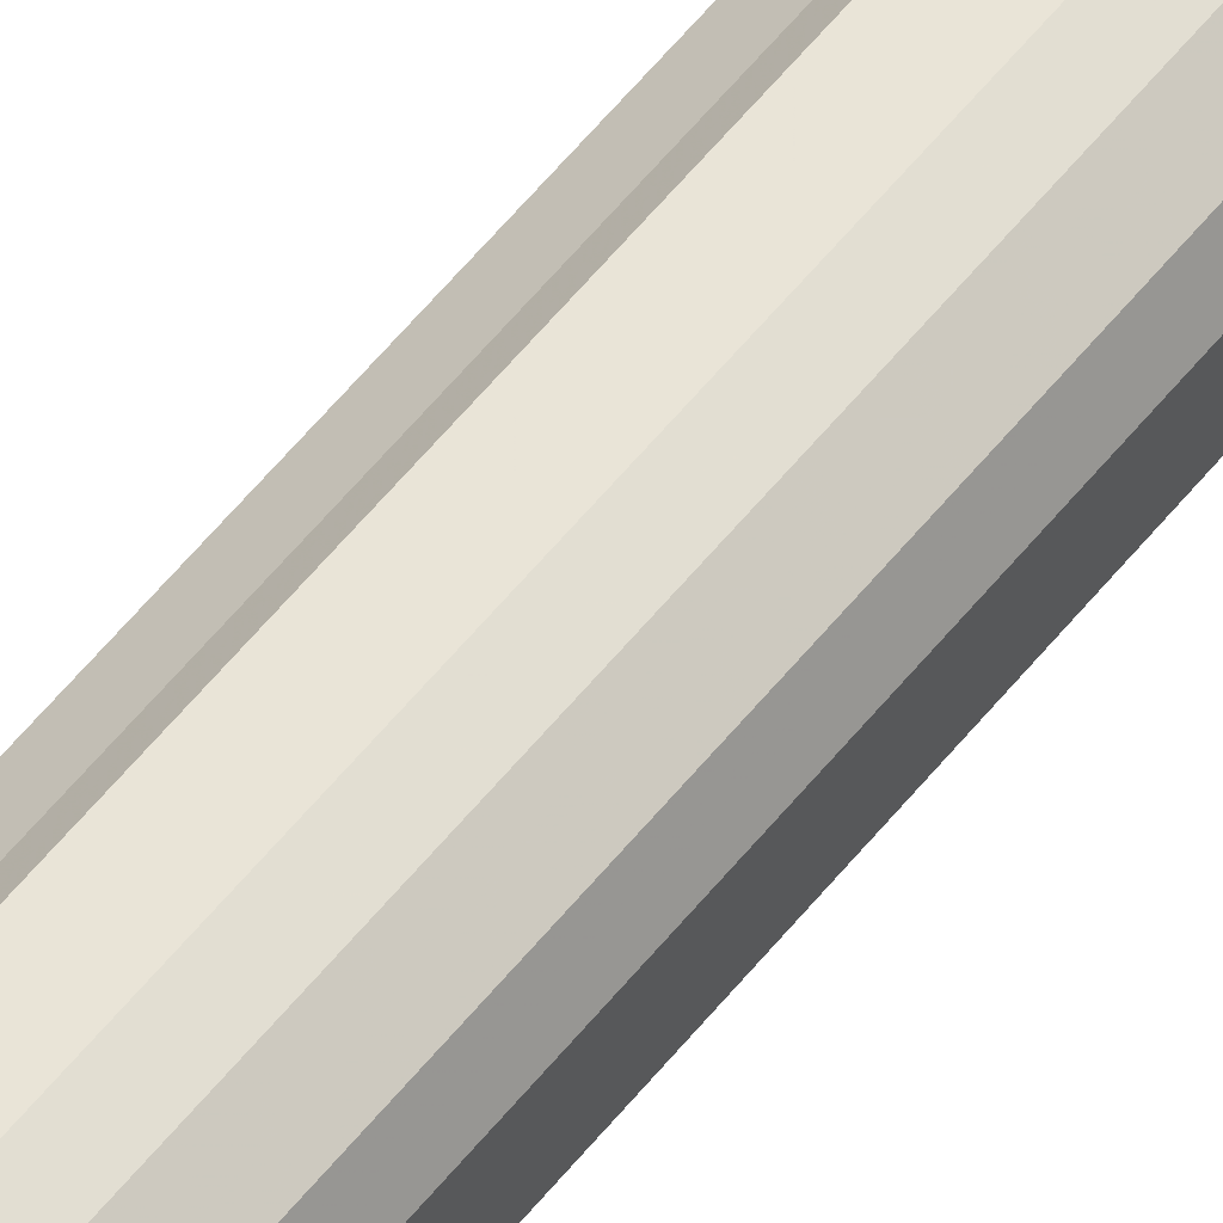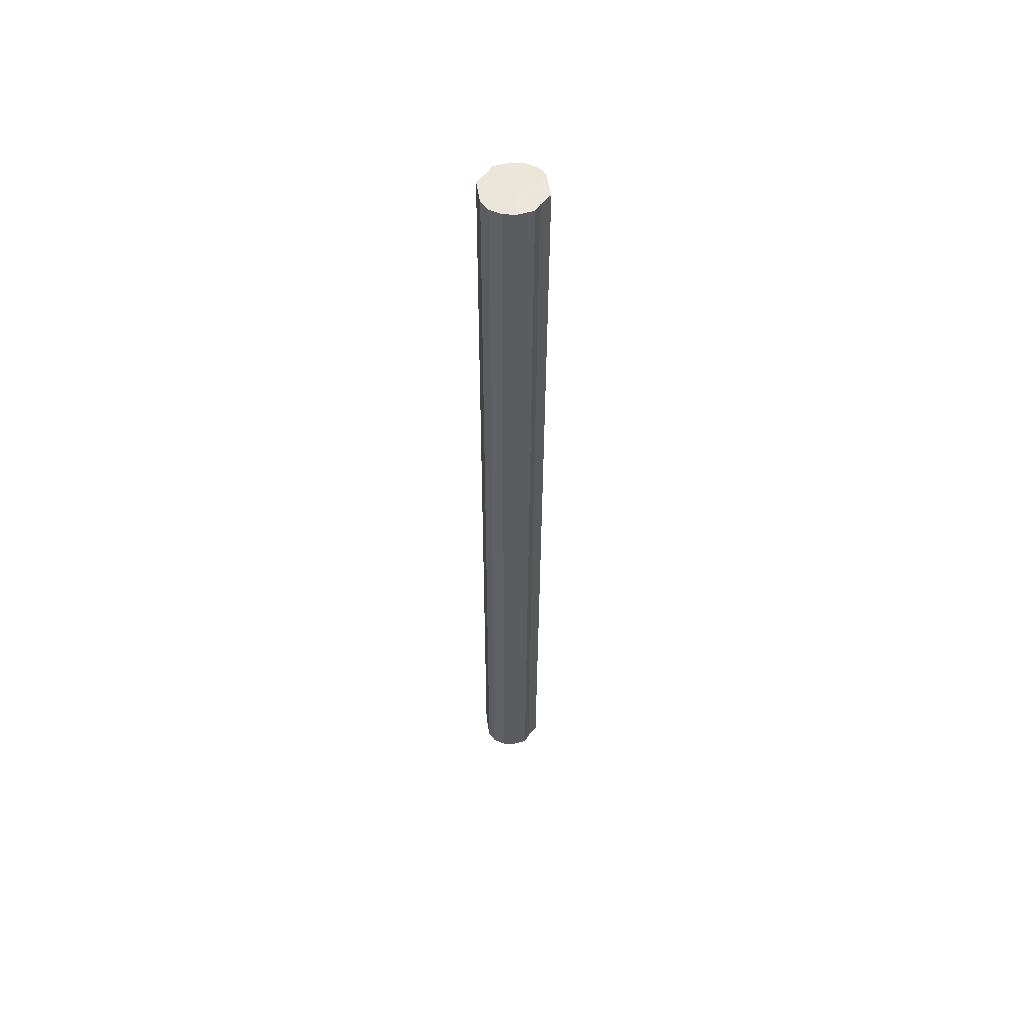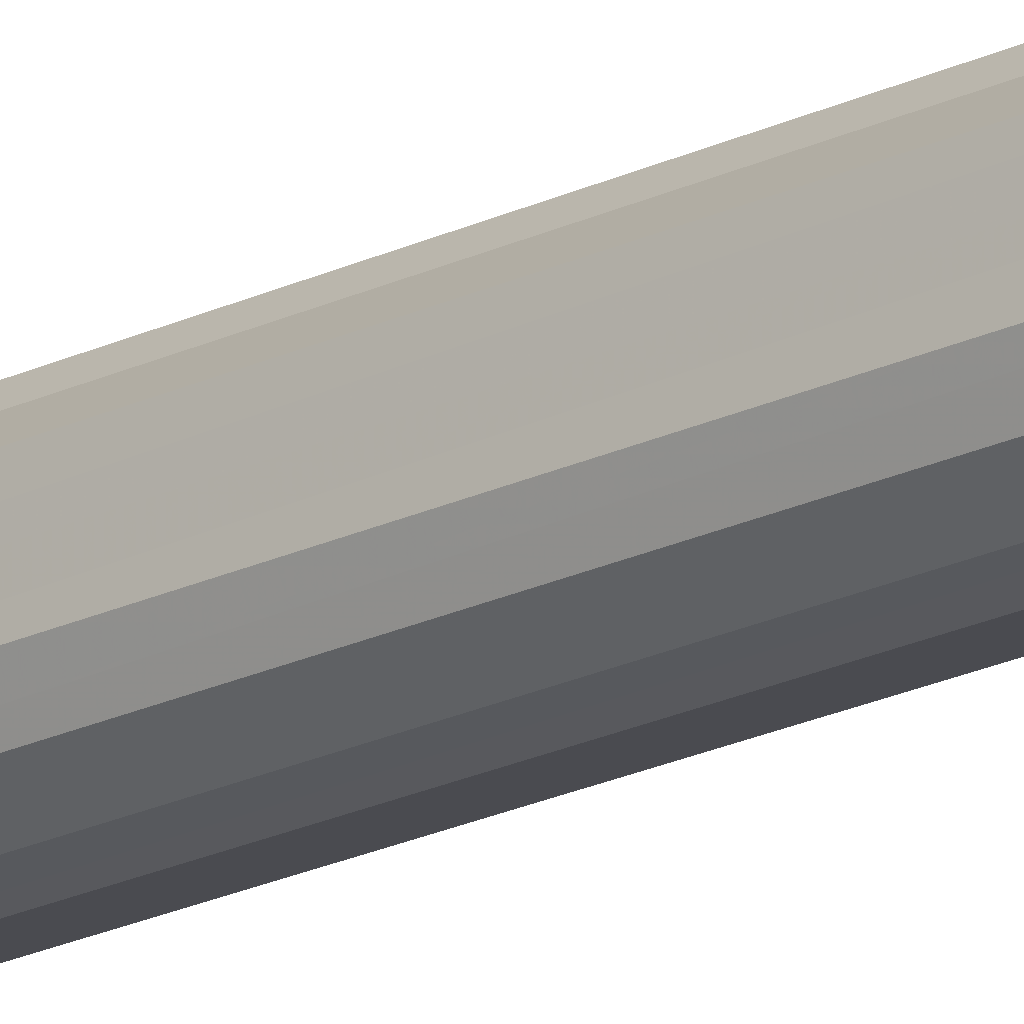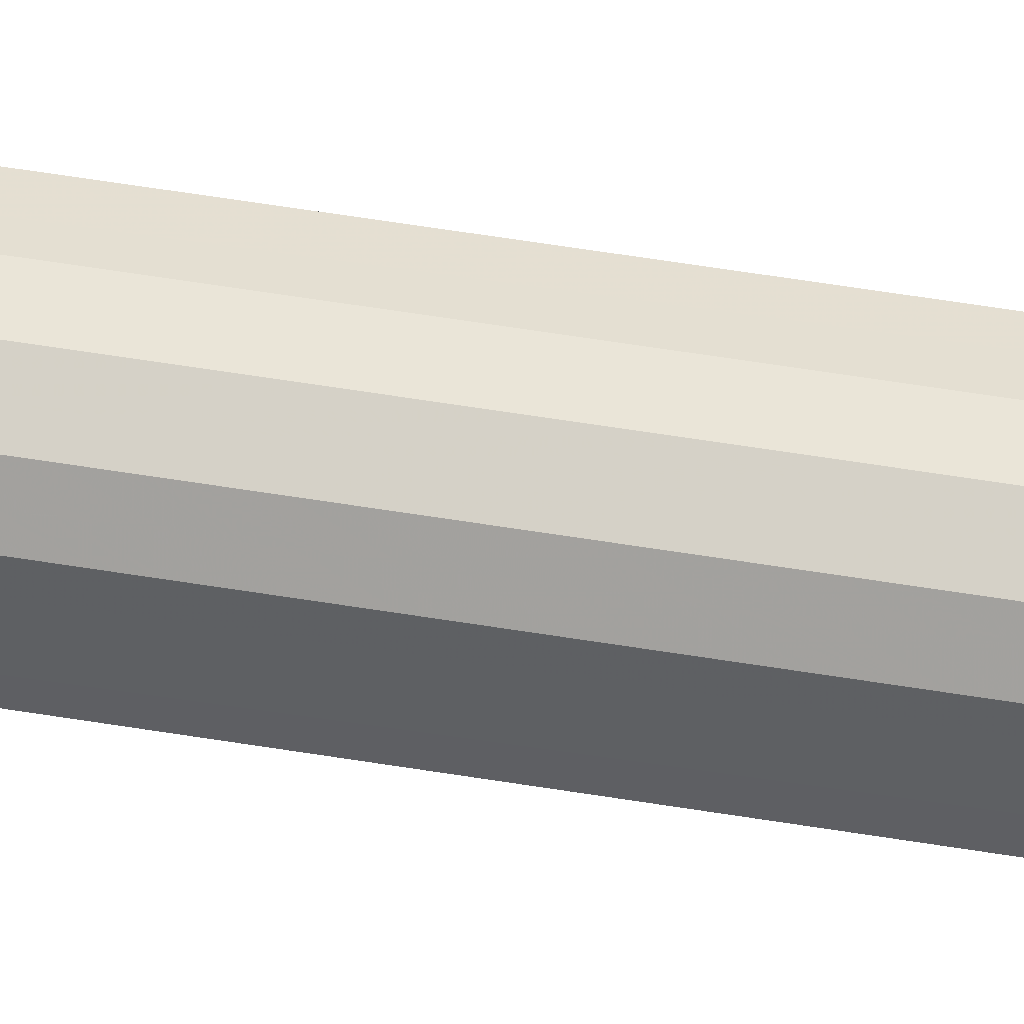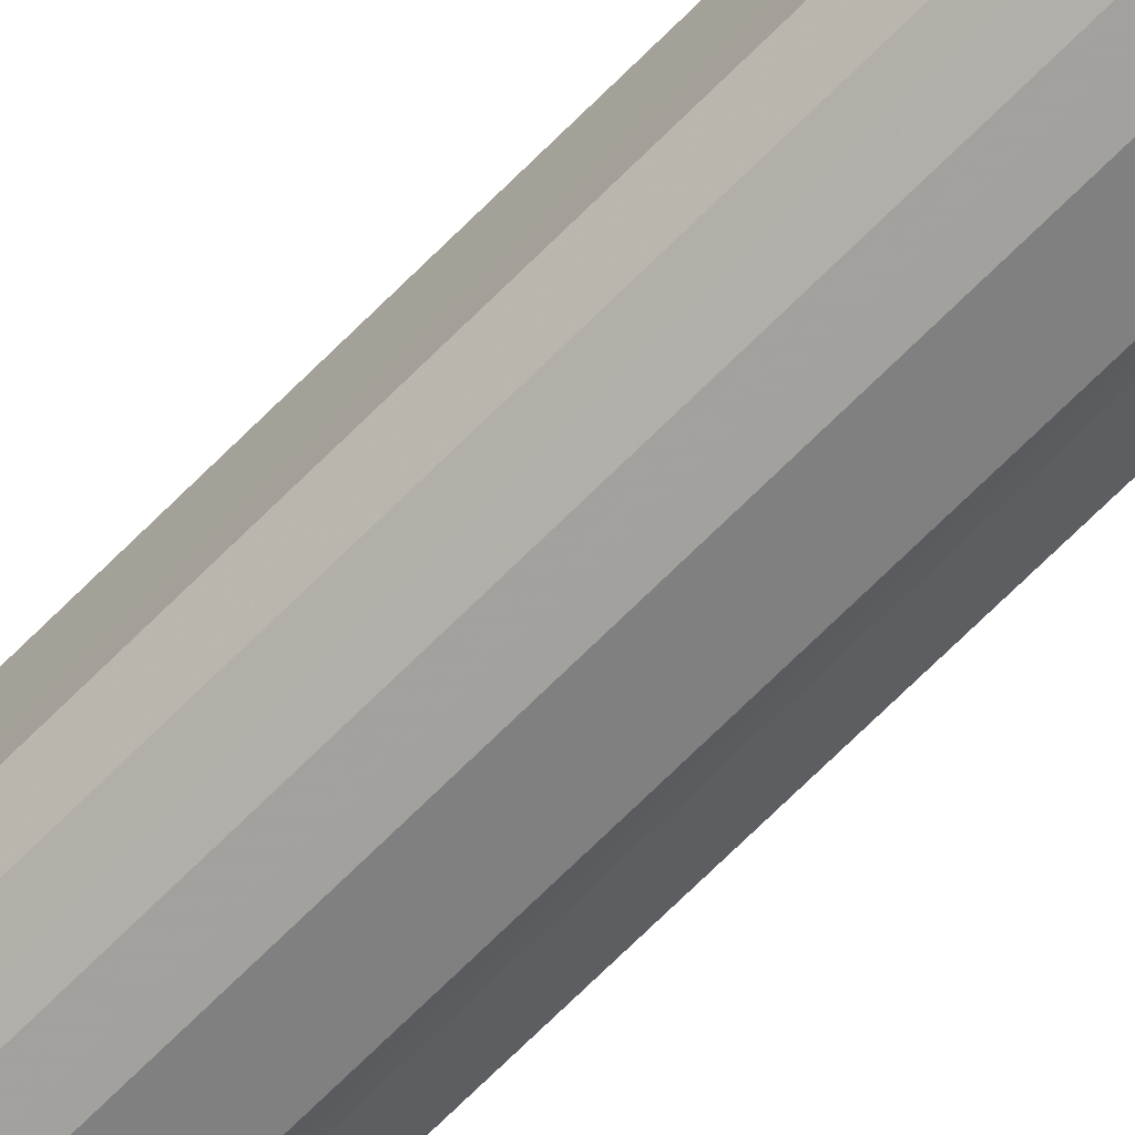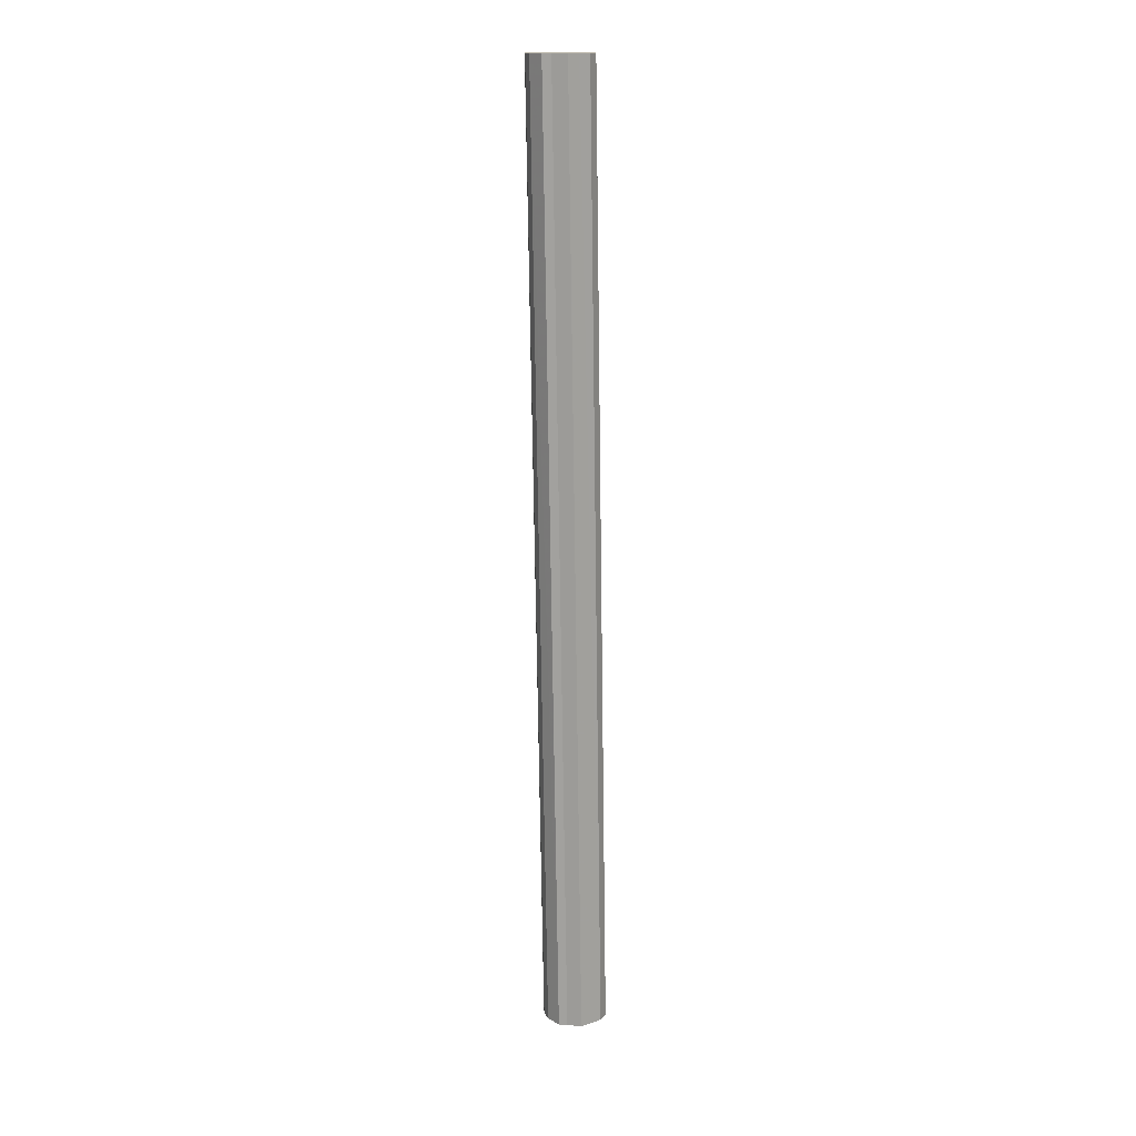
<metadata>
{"format":"obj","ext":"obj","renderer":"f3d","projection":"perspective","resolution":1024,"background":"white","views":[{"elev":59.9,"azim":-141.5,"up":"+Z"},{"elev":54.4,"azim":-8.9,"up":"+Y"},{"elev":-19.8,"azim":130.8,"up":"+Z"},{"elev":43.9,"azim":-79.3,"up":"+Z"},{"elev":-64.2,"azim":135.9,"up":"+Z"},{"elev":16.5,"azim":55.3,"up":"+Y"}]}
</metadata>
<code>
o 26597
v 2201 1873 6.256
v 2201 1873 6.234
v 2201 1875 6.286
v 2201 1873 6.215
v 2201 1875 6.264
v 2201 1873 6.277
v 2201 1875 6.308
v 2201 1873 6.202
v 2201 1875 6.246
v 2201 1873 6.296
v 2201 1875 6.326
v 2201 1873 6.197
v 2201 1875 6.233
v 2201 1873 6.308
v 2201 1875 6.338
v 2201 1873 6.201
v 2201 1875 6.228
v 2201 1873 6.312
v 2201 1875 6.342
v 2201 1873 6.213
v 2201 1875 6.232
v 2201 1873 6.307
v 2201 1875 6.338
v 2201 1873 6.232
v 2201 1875 6.244
v 2201 1873 6.294
v 2201 1875 6.325
v 2201 1873 6.254
v 2201 1875 6.262
v 2201 1873 6.276
v 2201 1875 6.306
v 2201 1875 6.284
v 2201 1875 6.286
v 2201 1873 6.234
v 2201 1875 6.264
v 2201 1873 6.215
v 2201 1875 6.246
v 2201 1875 6.308
v 2201 1873 6.256
v 2201 1875 6.326
v 2201 1873 6.277
v 2201 1873 6.202
v 2201 1875 6.233
v 2201 1875 6.338
v 2201 1873 6.296
v 2201 1875 6.342
v 2201 1873 6.308
v 2201 1873 6.197
v 2201 1875 6.228
v 2201 1875 6.338
v 2201 1873 6.312
v 2201 1875 6.325
v 2201 1873 6.307
v 2201 1873 6.201
v 2201 1875 6.232
v 2201 1875 6.306
v 2201 1873 6.294
v 2201 1875 6.284
v 2201 1873 6.276
v 2201 1873 6.213
v 2201 1875 6.244
v 2201 1875 6.262
v 2201 1873 6.254
v 2201 1873 6.232
v 2201 1873 6.255
v 2201 1873 6.234
v 2201 1873 6.256
v 2201 1873 6.215
v 2201 1873 6.277
v 2201 1873 6.202
v 2201 1873 6.296
v 2201 1873 6.197
v 2201 1873 6.308
v 2201 1873 6.201
v 2201 1873 6.312
v 2201 1873 6.213
v 2201 1873 6.307
v 2201 1873 6.232
v 2201 1873 6.294
v 2201 1873 6.254
v 2201 1873 6.276
v 2201 1875 6.285
v 2201 1875 6.286
v 2201 1875 6.264
v 2201 1875 6.308
v 2201 1875 6.246
v 2201 1875 6.326
v 2201 1875 6.233
v 2201 1875 6.338
v 2201 1875 6.228
v 2201 1875 6.342
v 2201 1875 6.232
v 2201 1875 6.338
v 2201 1875 6.244
v 2201 1875 6.325
v 2201 1875 6.262
v 2201 1875 6.306
v 2201 1875 6.284
f 1 2 3
f 2 4 5
f 6 1 7
f 4 8 9
f 10 6 11
f 8 12 13
f 14 10 15
f 12 16 17
f 18 14 19
f 16 20 21
f 22 18 23
f 20 24 25
f 26 22 27
f 24 28 29
f 30 26 31
f 28 30 32
f 33 34 35
f 35 36 37
f 38 39 33
f 40 41 38
f 37 42 43
f 44 45 40
f 46 47 44
f 43 48 49
f 50 51 46
f 52 53 50
f 49 54 55
f 56 57 52
f 58 59 56
f 55 60 61
f 62 63 58
f 61 64 62
f 65 66 67
f 65 68 66
f 65 67 69
f 65 70 68
f 65 69 71
f 65 72 70
f 65 71 73
f 65 74 72
f 65 73 75
f 65 76 74
f 65 75 77
f 65 78 76
f 65 77 79
f 65 80 78
f 65 79 81
f 65 81 80
f 82 83 84
f 82 85 83
f 82 84 86
f 82 87 85
f 82 86 88
f 82 89 87
f 82 88 90
f 82 91 89
f 82 90 92
f 82 93 91
f 82 92 94
f 82 95 93
f 82 94 96
f 82 97 95
f 82 96 98
f 82 98 97

</code>
